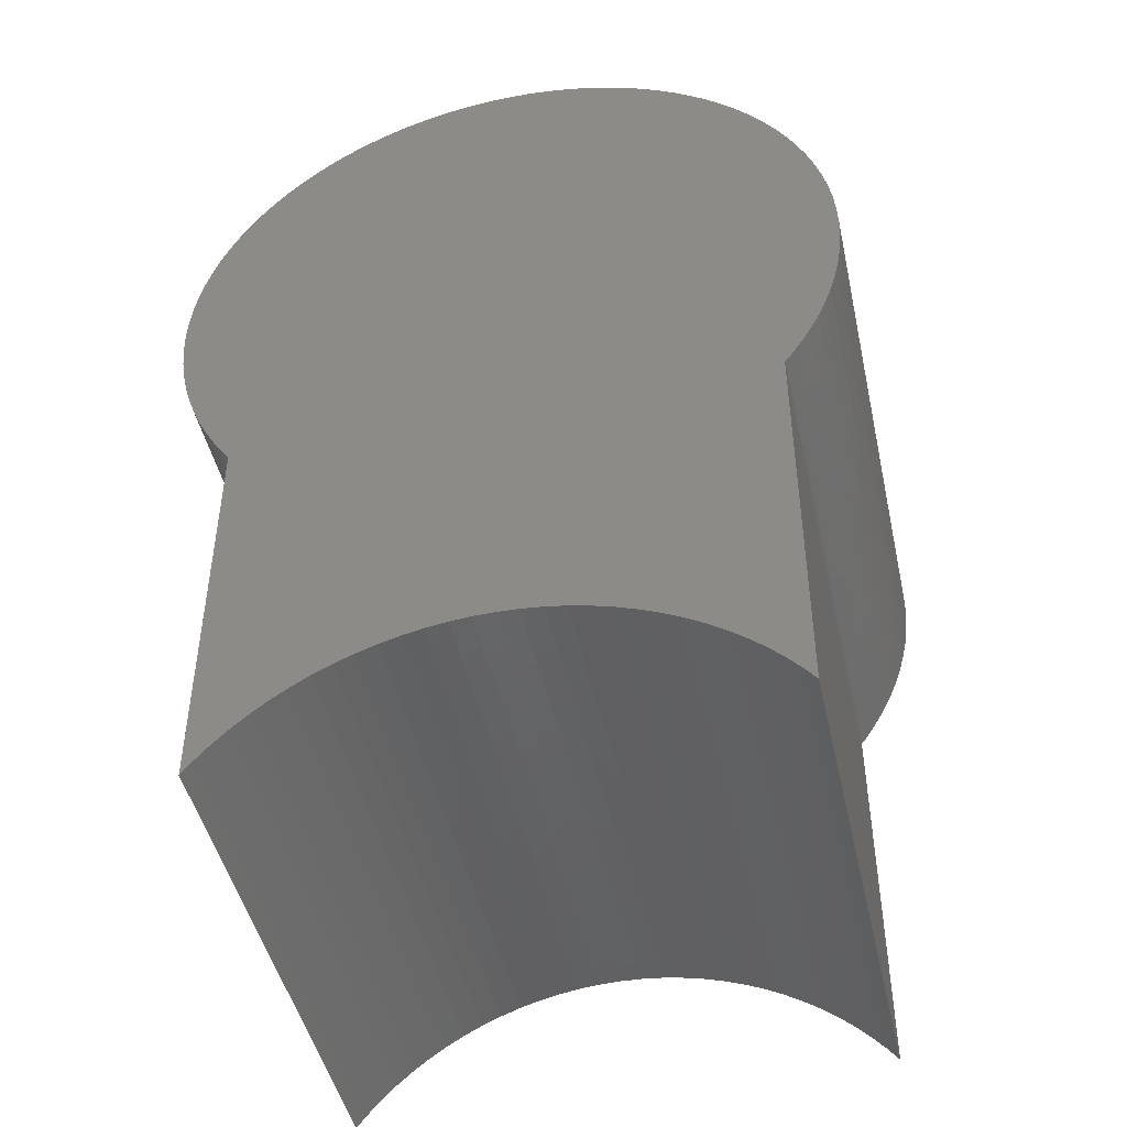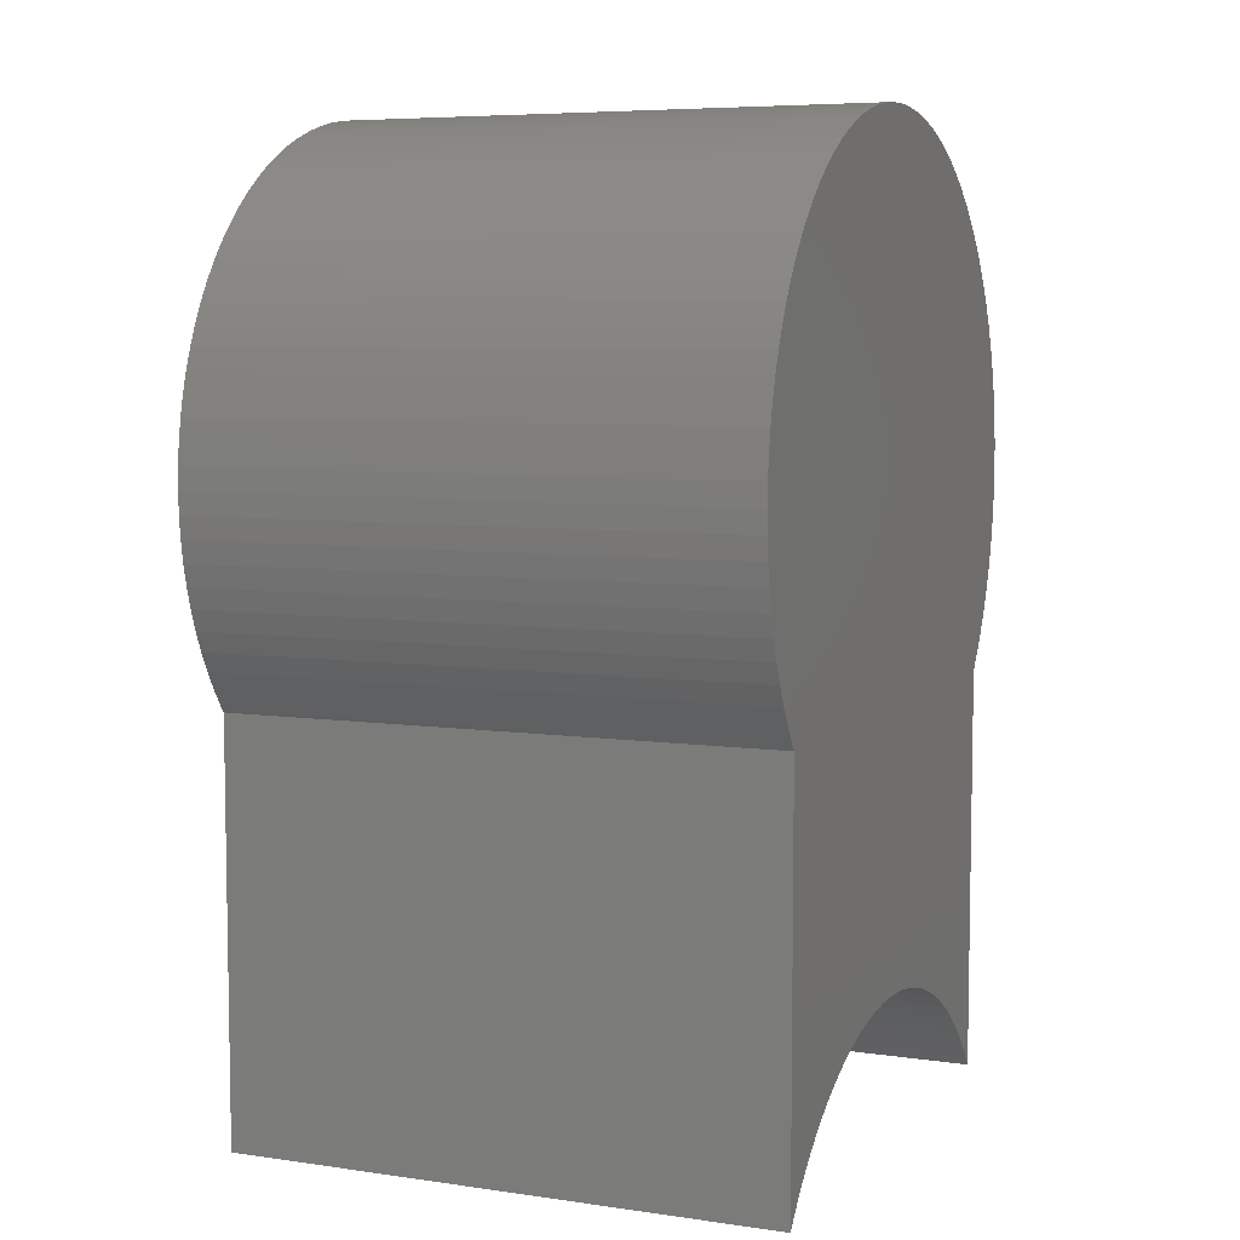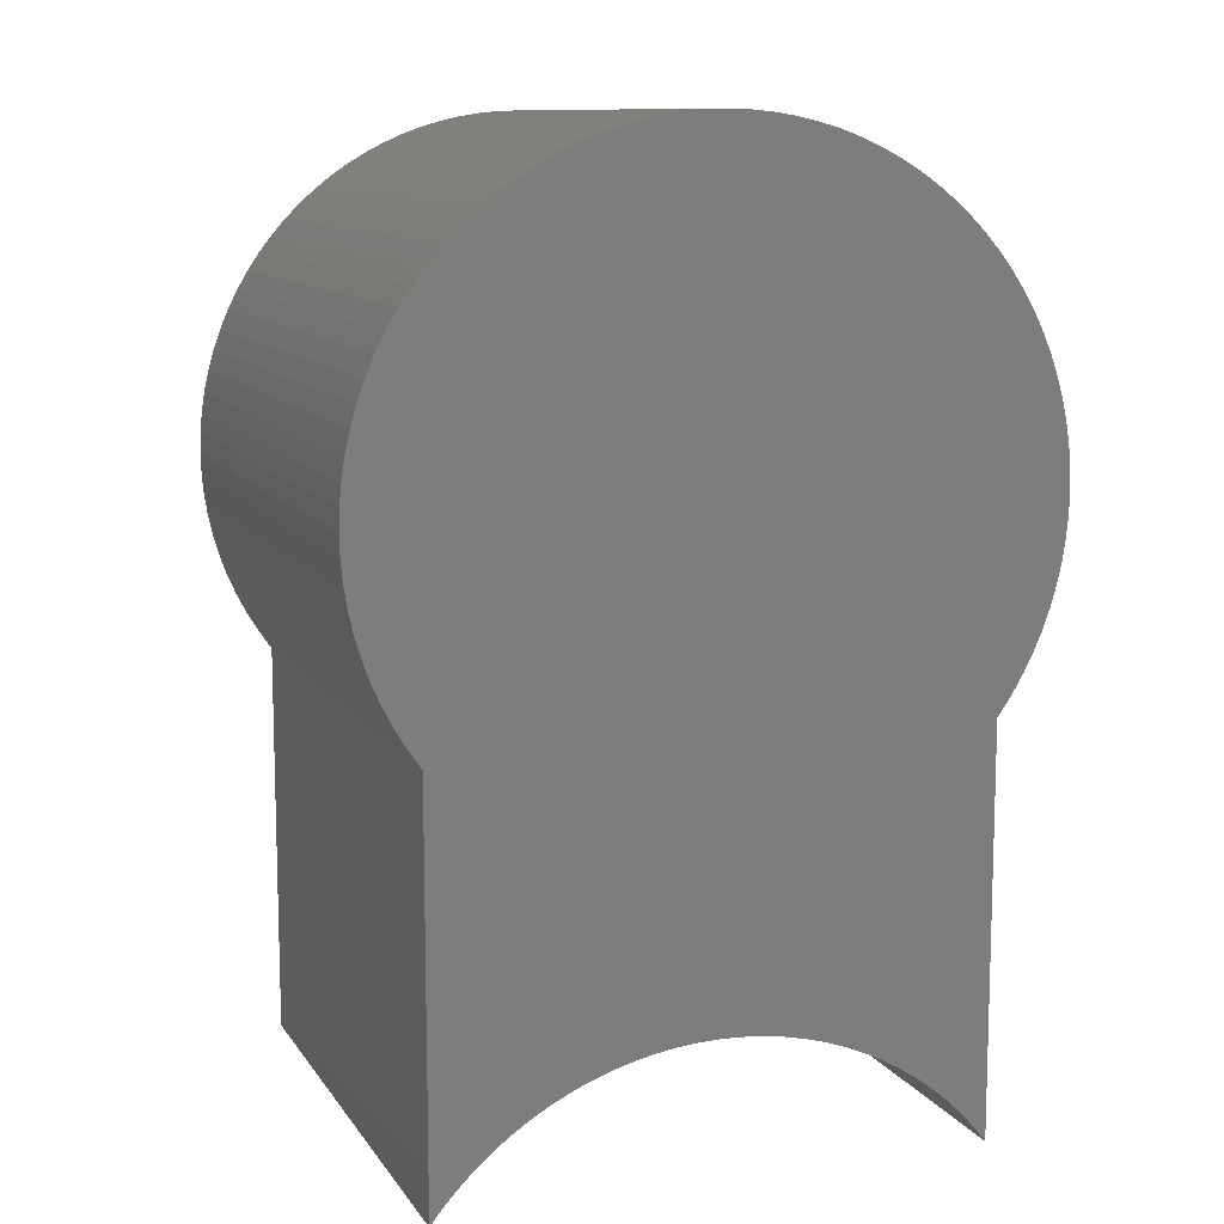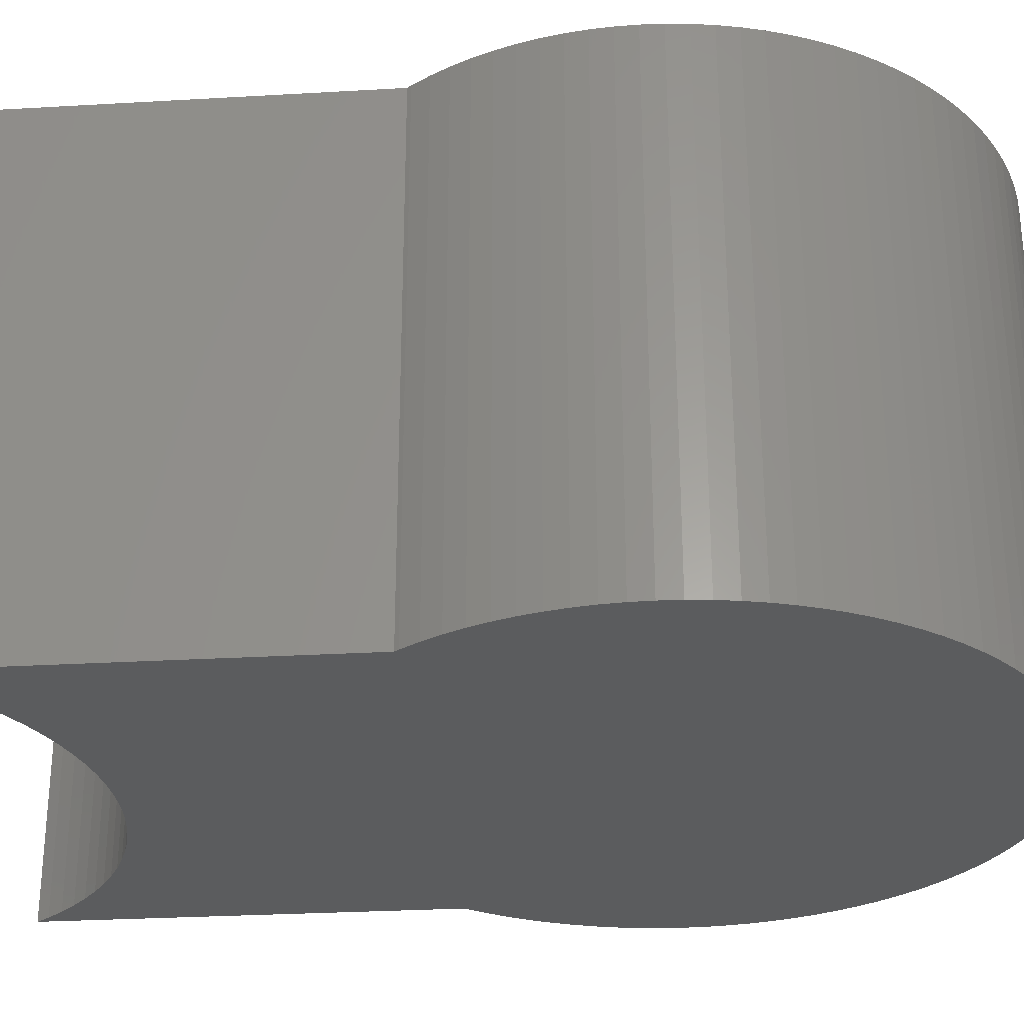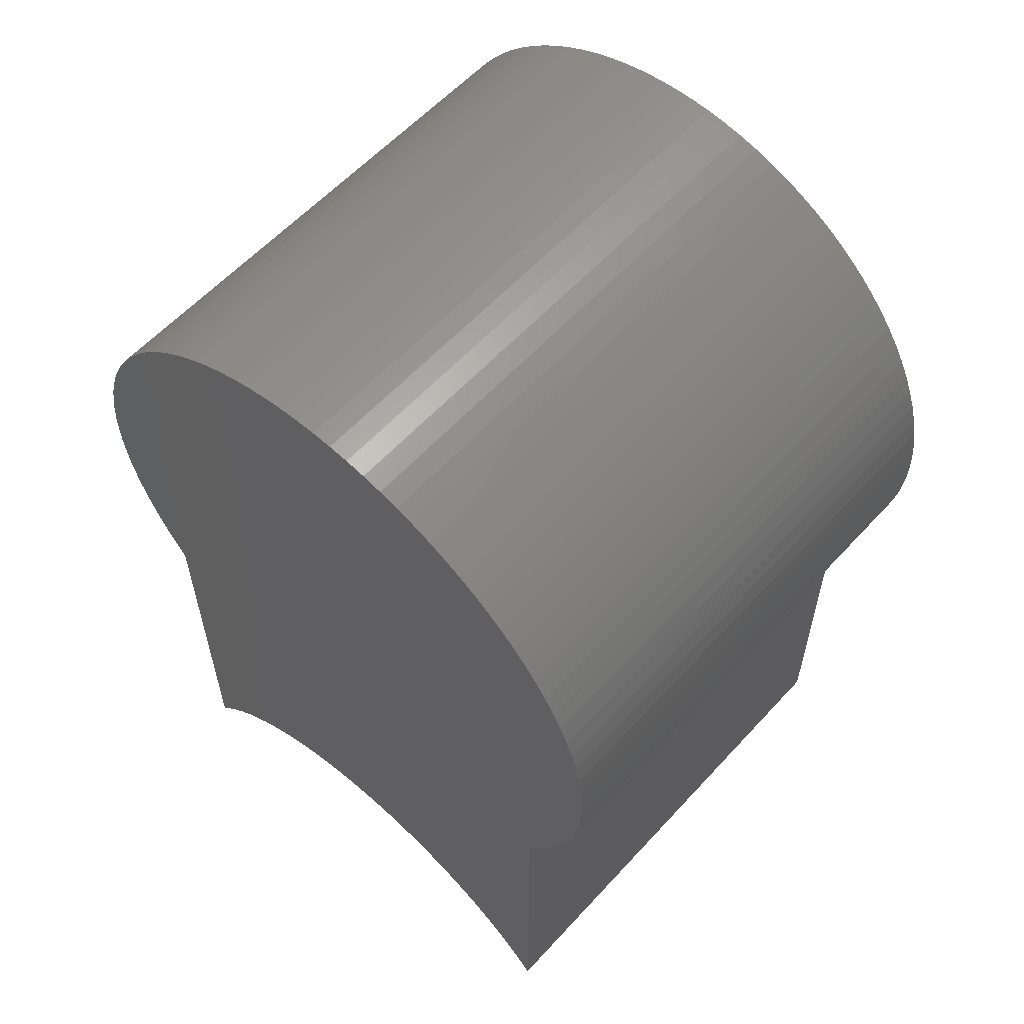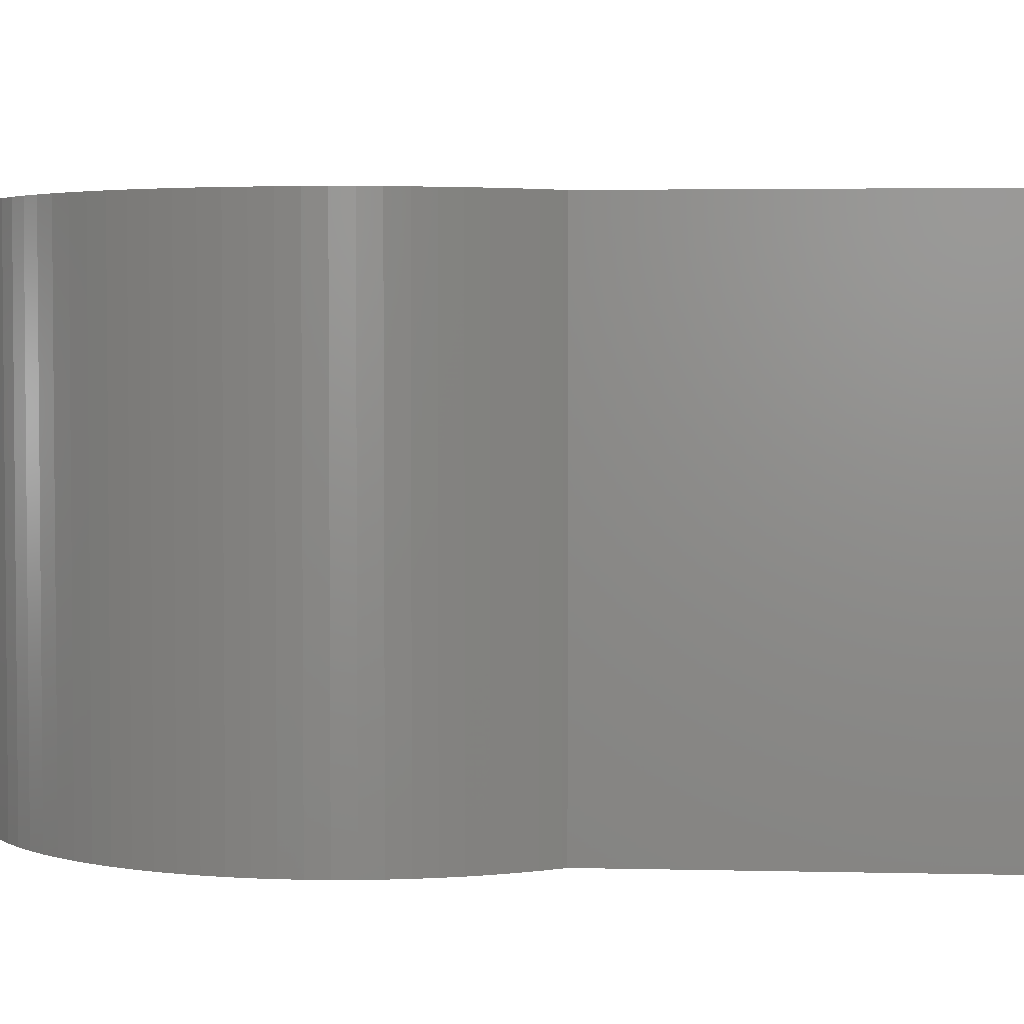
<metadata>
{"format":"stl","ext":"stl","renderer":"f3d","projection":"perspective","resolution":1024,"background":"white","views":[{"elev":-46.4,"azim":12.5,"up":"+Y"},{"elev":6.5,"azim":113.2,"up":"+Y"},{"elev":10.8,"azim":159.3,"up":"+Y"},{"elev":-29.3,"azim":94.9,"up":"+Z"},{"elev":59.0,"azim":-137.9,"up":"+Y"},{"elev":3.2,"azim":-85.2,"up":"+Z"}]}
</metadata>
<code>
# stl→obj: 208 verts, 412 faces
v -0.1 0.07493 -0.1
v -0.1 0.2251 0.1
v -0.1 0.2251 -0.1
v -0.1 0.07493 0.1
v 0.1248 0.3078 0.1
v 0.1248 0.2922 0.1
v 0.125 0.3 0.1
v 0.124 0.3157 0.1
v 0.124 0.2843 0.1
v 0.1228 0.3234 0.1
v 0.1228 0.2766 0.1
v 0.1211 0.3311 0.1
v 0.1211 0.2689 0.1
v 0.1189 0.3386 0.1
v 0.1189 0.2614 0.1
v 0.1162 0.346 0.1
v 0.1162 0.254 0.1
v 0.1131 0.3532 0.1
v 0.1131 0.2468 0.1
v 0.1095 0.3602 0.1
v 0.1095 0.2398 0.1
v 0.1055 0.367 0.1
v 0.1055 0.233 0.1
v 0.1011 0.3735 0.1
v 0.1 0.2251 0.1
v 0.1011 0.2265 0.1
v 0.09631 0.3797 0.1
v 0.09631 0.07968 0.1
v 0.1 0.07493 0.1
v 0.09112 0.3856 0.1
v 0.09112 0.08557 0.1
v 0.08557 0.3911 0.1
v 0.08557 0.09112 0.1
v 0.07968 0.3963 0.1
v 0.07968 0.09631 0.1
v 0.07347 0.4011 0.1
v 0.07347 0.1011 0.1
v 0.06698 0.4055 0.1
v 0.06698 0.1055 0.1
v 0.06022 0.4095 0.1
v 0.06022 0.1095 0.1
v 0.05322 0.4131 0.1
v 0.05322 0.1131 0.1
v 0.04601 0.4162 0.1
v 0.04601 0.1162 0.1
v 0.03863 0.4189 0.1
v 0.03863 0.1189 0.1
v 0.03109 0.4211 0.1
v 0.03109 0.1211 0.1
v 0.02342 0.4228 0.1
v 0.02342 0.1228 0.1
v 0.01567 0.424 0.1
v 0.01567 0.124 0.1
v 0.007849 0.4248 0.1
v 0 0.125 0.1
v 0 0.425 0.1
v 0.007849 0.1248 0.1
v -0.007849 0.4248 0.1
v -0.01567 0.424 0.1
v -0.007849 0.1248 0.1
v -0.02342 0.4228 0.1
v -0.01567 0.124 0.1
v -0.03109 0.4211 0.1
v -0.02342 0.1228 0.1
v -0.03863 0.4189 0.1
v -0.03109 0.1211 0.1
v -0.04601 0.4162 0.1
v -0.03863 0.1189 0.1
v -0.05322 0.4131 0.1
v -0.04601 0.1162 0.1
v -0.06022 0.4095 0.1
v -0.05322 0.1131 0.1
v -0.06698 0.4055 0.1
v -0.06022 0.1095 0.1
v -0.07347 0.4011 0.1
v -0.06698 0.1055 0.1
v -0.07968 0.3963 0.1
v -0.07347 0.1011 0.1
v -0.08557 0.3911 0.1
v -0.07968 0.09631 0.1
v -0.09112 0.3856 0.1
v -0.08557 0.09112 0.1
v -0.09631 0.3797 0.1
v -0.09112 0.08557 0.1
v -0.09631 0.07968 0.1
v -0.1011 0.3735 0.1
v -0.1055 0.367 0.1
v -0.1055 0.233 0.1
v -0.1011 0.2265 0.1
v -0.1095 0.3602 0.1
v -0.1095 0.2398 0.1
v -0.1131 0.3532 0.1
v -0.1131 0.2468 0.1
v -0.1162 0.346 0.1
v -0.1162 0.254 0.1
v -0.1189 0.3386 0.1
v -0.1189 0.2614 0.1
v -0.1211 0.3311 0.1
v -0.1211 0.2689 0.1
v -0.1228 0.3234 0.1
v -0.1228 0.2766 0.1
v -0.124 0.3157 0.1
v -0.124 0.2843 0.1
v -0.1248 0.3078 0.1
v -0.1248 0.2922 0.1
v -0.125 0.3 0.1
v 0.1 0.2251 -0.1
v 0.1 0.07493 -0.1
v 0.09631 0.07968 -0.1
v 0.1248 0.2922 -0.1
v 0.1248 0.3078 -0.1
v 0.125 0.3 -0.1
v 0.124 0.2843 -0.1
v 0.124 0.3157 -0.1
v 0.1228 0.2766 -0.1
v 0.1228 0.3234 -0.1
v 0.1211 0.2689 -0.1
v 0.1211 0.3311 -0.1
v 0.1189 0.2614 -0.1
v 0.1189 0.3386 -0.1
v 0.1162 0.254 -0.1
v 0.1162 0.346 -0.1
v 0.1131 0.2468 -0.1
v 0.1131 0.3532 -0.1
v 0.1095 0.2398 -0.1
v 0.1095 0.3602 -0.1
v 0.1055 0.233 -0.1
v 0.1055 0.367 -0.1
v 0.1011 0.2265 -0.1
v 0.1011 0.3735 -0.1
v 0.09112 0.08557 -0.1
v 0.08557 0.09112 -0.1
v 0.07968 0.09631 -0.1
v 0.07347 0.1011 -0.1
v 0.06698 0.1055 -0.1
v 0.06022 0.1095 -0.1
v 0.05322 0.1131 -0.1
v 0.04601 0.1162 -0.1
v 0.03863 0.1189 -0.1
v 0.03109 0.1211 -0.1
v 0.02342 0.1228 -0.1
v 0.01567 0.124 -0.1
v 0.007849 0.1248 -0.1
v 0.09631 0.3797 -0.1
v 0.09112 0.3856 -0.1
v 0.08557 0.3911 -0.1
v 0.07968 0.3963 -0.1
v 0.07347 0.4011 -0.1
v 0.06698 0.4055 -0.1
v 0.06022 0.4095 -0.1
v 0.05322 0.4131 -0.1
v 0.04601 0.4162 -0.1
v 0.03863 0.4189 -0.1
v 0.03109 0.4211 -0.1
v 0.02342 0.4228 -0.1
v 0 0.125 -0.1
v 0.01567 0.424 -0.1
v 0.007849 0.4248 -0.1
v -0.007849 0.1248 -0.1
v 0 0.425 -0.1
v -0.01567 0.124 -0.1
v -0.007849 0.4248 -0.1
v -0.02342 0.1228 -0.1
v -0.01567 0.424 -0.1
v -0.03109 0.1211 -0.1
v -0.02342 0.4228 -0.1
v -0.03863 0.1189 -0.1
v -0.03109 0.4211 -0.1
v -0.04601 0.1162 -0.1
v -0.03863 0.4189 -0.1
v -0.05322 0.1131 -0.1
v -0.04601 0.4162 -0.1
v -0.06022 0.1095 -0.1
v -0.05322 0.4131 -0.1
v -0.06698 0.1055 -0.1
v -0.06022 0.4095 -0.1
v -0.07347 0.1011 -0.1
v -0.06698 0.4055 -0.1
v -0.07968 0.09631 -0.1
v -0.07347 0.4011 -0.1
v -0.08557 0.09112 -0.1
v -0.07968 0.3963 -0.1
v -0.09112 0.08557 -0.1
v -0.08557 0.3911 -0.1
v -0.09631 0.07968 -0.1
v -0.09112 0.3856 -0.1
v -0.09631 0.3797 -0.1
v -0.1055 0.233 -0.1
v -0.1011 0.2265 -0.1
v -0.1011 0.3735 -0.1
v -0.1055 0.367 -0.1
v -0.1095 0.2398 -0.1
v -0.1095 0.3602 -0.1
v -0.1131 0.2468 -0.1
v -0.1131 0.3532 -0.1
v -0.1162 0.254 -0.1
v -0.1162 0.346 -0.1
v -0.1189 0.2614 -0.1
v -0.1189 0.3386 -0.1
v -0.1211 0.2689 -0.1
v -0.1211 0.3311 -0.1
v -0.1228 0.2766 -0.1
v -0.1228 0.3234 -0.1
v -0.124 0.2843 -0.1
v -0.124 0.3157 -0.1
v -0.1248 0.2922 -0.1
v -0.1248 0.3078 -0.1
v -0.125 0.3 -0.1
f 1 2 3
f 2 1 4
f 5 6 7
f 8 6 5
f 8 9 6
f 10 9 8
f 10 11 9
f 12 11 10
f 12 13 11
f 14 13 12
f 14 15 13
f 16 15 14
f 16 17 15
f 18 17 16
f 18 19 17
f 20 19 18
f 20 21 19
f 22 21 20
f 22 23 21
f 24 23 22
f 25 23 24
f 23 25 26
f 27 25 24
f 2 25 27
f 25 28 29
f 2 27 30
f 25 31 28
f 2 30 32
f 25 33 31
f 2 32 34
f 25 35 33
f 2 34 36
f 25 37 35
f 2 36 38
f 25 39 37
f 2 38 40
f 25 41 39
f 2 40 42
f 25 43 41
f 2 42 44
f 25 45 43
f 2 44 46
f 25 47 45
f 2 46 48
f 25 49 47
f 2 48 50
f 25 51 49
f 2 50 52
f 25 53 51
f 2 52 54
f 55 25 2
f 2 54 56
f 25 57 53
f 2 56 58
f 25 55 57
f 2 58 59
f 55 2 60
f 2 59 61
f 60 2 62
f 2 61 63
f 62 2 64
f 2 63 65
f 64 2 66
f 2 65 67
f 66 2 68
f 2 67 69
f 68 2 70
f 2 69 71
f 70 2 72
f 2 71 73
f 72 2 74
f 2 73 75
f 74 2 76
f 2 75 77
f 76 2 78
f 2 77 79
f 78 2 80
f 2 79 81
f 80 2 82
f 2 81 83
f 82 2 84
f 84 2 85
f 86 2 83
f 87 2 86
f 88 2 87
f 2 88 89
f 90 88 87
f 90 91 88
f 92 91 90
f 92 93 91
f 94 93 92
f 94 95 93
f 96 95 94
f 96 97 95
f 98 97 96
f 98 99 97
f 100 99 98
f 100 101 99
f 102 101 100
f 102 103 101
f 104 103 102
f 104 105 103
f 105 104 106
f 85 2 4
f 29 107 25
f 107 29 108
f 108 109 107
f 110 111 112
f 113 111 110
f 113 114 111
f 115 114 113
f 115 116 114
f 117 116 115
f 117 118 116
f 119 118 117
f 119 120 118
f 121 120 119
f 121 122 120
f 123 122 121
f 123 124 122
f 125 124 123
f 125 126 124
f 127 126 125
f 127 128 126
f 107 127 129
f 127 107 128
f 128 107 130
f 131 107 109
f 132 107 131
f 133 107 132
f 134 107 133
f 135 107 134
f 136 107 135
f 137 107 136
f 138 107 137
f 139 107 138
f 140 107 139
f 141 107 140
f 142 107 141
f 143 107 142
f 107 3 130
f 130 3 144
f 144 3 145
f 145 3 146
f 146 3 147
f 147 3 148
f 148 3 149
f 149 3 150
f 150 3 151
f 151 3 152
f 152 3 153
f 153 3 154
f 154 3 155
f 156 107 143
f 155 3 157
f 107 156 3
f 157 3 158
f 3 156 159
f 158 3 160
f 3 159 161
f 160 3 162
f 3 161 163
f 162 3 164
f 3 163 165
f 164 3 166
f 3 165 167
f 166 3 168
f 3 167 169
f 168 3 170
f 3 169 171
f 170 3 172
f 3 171 173
f 172 3 174
f 3 173 175
f 174 3 176
f 3 175 177
f 176 3 178
f 3 177 179
f 178 3 180
f 3 179 181
f 180 3 182
f 3 181 183
f 182 3 184
f 3 183 185
f 184 3 186
f 3 185 1
f 186 3 187
f 188 3 189
f 3 190 187
f 3 188 190
f 188 191 190
f 192 191 188
f 192 193 191
f 194 193 192
f 194 195 193
f 196 195 194
f 196 197 195
f 198 197 196
f 198 199 197
f 200 199 198
f 200 201 199
f 202 201 200
f 202 203 201
f 204 203 202
f 204 205 203
f 206 205 204
f 206 207 205
f 207 206 208
f 156 57 55
f 57 156 143
f 131 33 132
f 33 131 31
f 181 80 82
f 80 181 179
f 169 68 70
f 68 169 167
f 138 43 45
f 43 138 137
f 135 37 39
f 37 135 134
f 163 62 64
f 62 163 161
f 141 49 51
f 49 141 140
f 136 39 41
f 39 136 135
f 134 35 37
f 35 134 133
f 4 185 85
f 185 4 1
f 84 181 82
f 181 84 183
f 175 74 76
f 74 175 173
f 177 76 78
f 76 177 175
f 165 64 66
f 64 165 163
f 159 55 60
f 55 159 156
f 109 31 131
f 31 109 28
f 140 47 49
f 47 140 139
f 139 45 47
f 45 139 138
f 143 53 57
f 53 143 142
f 137 41 43
f 41 137 136
f 133 33 35
f 33 133 132
f 85 183 84
f 183 85 185
f 173 72 74
f 72 173 171
f 171 70 72
f 70 171 169
f 179 78 80
f 78 179 177
f 167 66 68
f 66 167 165
f 161 60 62
f 60 161 159
f 108 28 109
f 28 108 29
f 142 51 53
f 51 142 141
f 7 111 5
f 111 7 112
f 208 104 207
f 104 208 106
f 160 58 56
f 58 160 162
f 146 34 32
f 34 146 147
f 186 79 184
f 79 186 81
f 172 69 67
f 69 172 174
f 18 126 20
f 126 18 124
f 152 46 44
f 46 152 153
f 149 40 38
f 40 149 150
f 197 92 195
f 92 197 94
f 166 63 61
f 63 166 168
f 204 105 206
f 105 204 103
f 10 118 12
f 118 10 116
f 24 144 27
f 144 24 130
f 27 145 30
f 145 27 144
f 22 130 24
f 130 22 128
f 155 52 50
f 52 155 157
f 154 50 48
f 50 154 155
f 157 54 52
f 54 157 158
f 151 44 42
f 44 151 152
f 147 36 34
f 36 147 148
f 203 98 201
f 98 203 100
f 190 83 187
f 83 190 86
f 187 81 186
f 81 187 83
f 193 87 191
f 87 193 90
f 201 96 199
f 96 201 98
f 205 100 203
f 100 205 102
f 176 73 71
f 73 176 178
f 174 71 69
f 71 174 176
f 182 79 77
f 79 182 184
f 168 65 63
f 65 168 170
f 164 61 59
f 61 164 166
f 19 121 17
f 121 19 123
f 23 125 21
f 125 23 127
f 11 113 9
f 113 11 115
f 188 91 192
f 91 188 88
f 189 88 188
f 88 189 89
f 200 101 202
f 101 200 99
f 196 97 198
f 97 196 95
f 206 106 208
f 106 206 105
f 8 116 10
f 116 8 114
f 5 114 8
f 114 5 111
f 12 120 14
f 120 12 118
f 16 124 18
f 124 16 122
f 14 122 16
f 122 14 120
f 20 128 22
f 128 20 126
f 153 48 46
f 48 153 154
f 158 56 54
f 56 158 160
f 150 42 40
f 42 150 151
f 148 38 36
f 38 148 149
f 191 86 190
f 86 191 87
f 195 90 193
f 90 195 92
f 199 94 197
f 94 199 96
f 207 102 205
f 102 207 104
f 178 75 73
f 75 178 180
f 180 77 75
f 77 180 182
f 162 59 58
f 59 162 164
f 26 127 23
f 127 26 129
f 25 129 26
f 129 25 107
f 21 123 19
f 123 21 125
f 13 115 11
f 115 13 117
f 17 119 15
f 119 17 121
f 15 117 13
f 117 15 119
f 194 95 196
f 95 194 93
f 3 89 189
f 89 3 2
f 192 93 194
f 93 192 91
f 198 99 200
f 99 198 97
f 202 103 204
f 103 202 101
f 30 146 32
f 146 30 145
f 170 67 65
f 67 170 172
f 9 110 6
f 110 9 113
f 6 112 7
f 112 6 110

</code>
